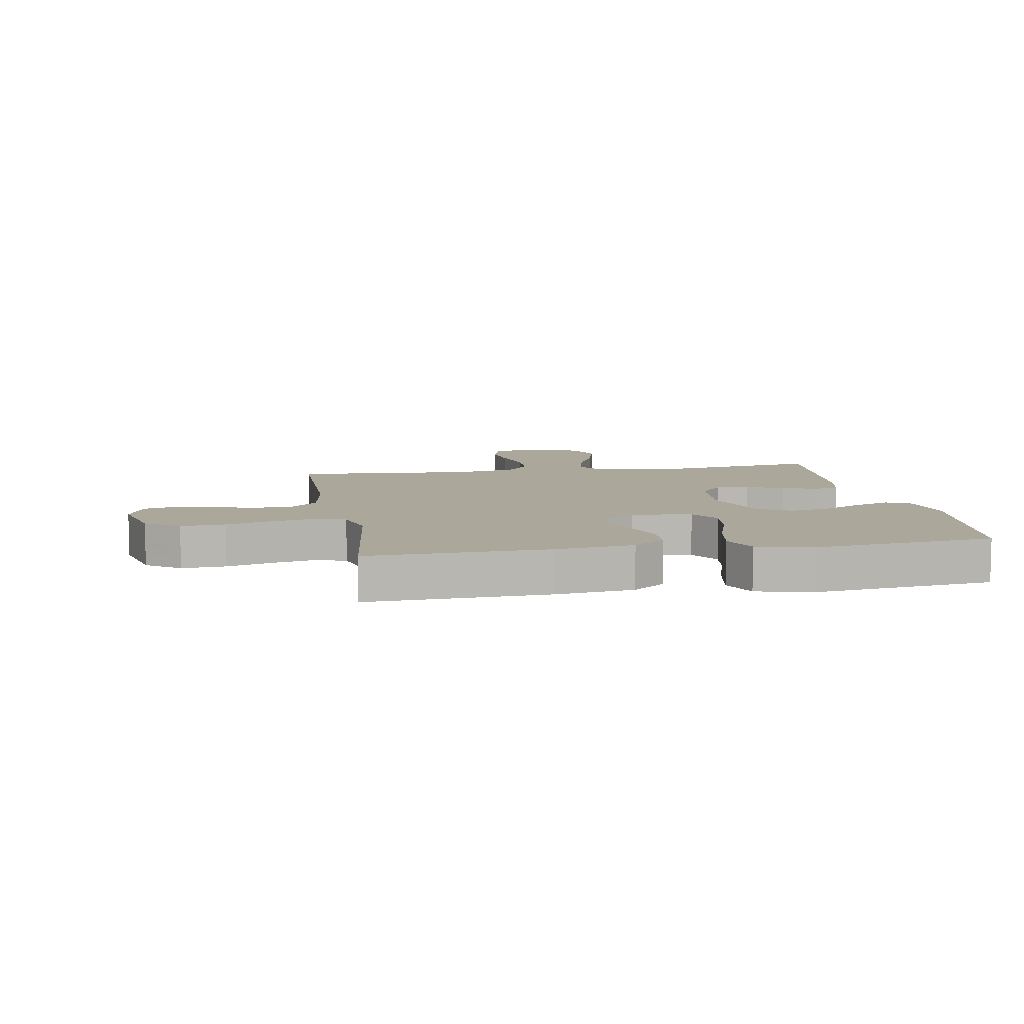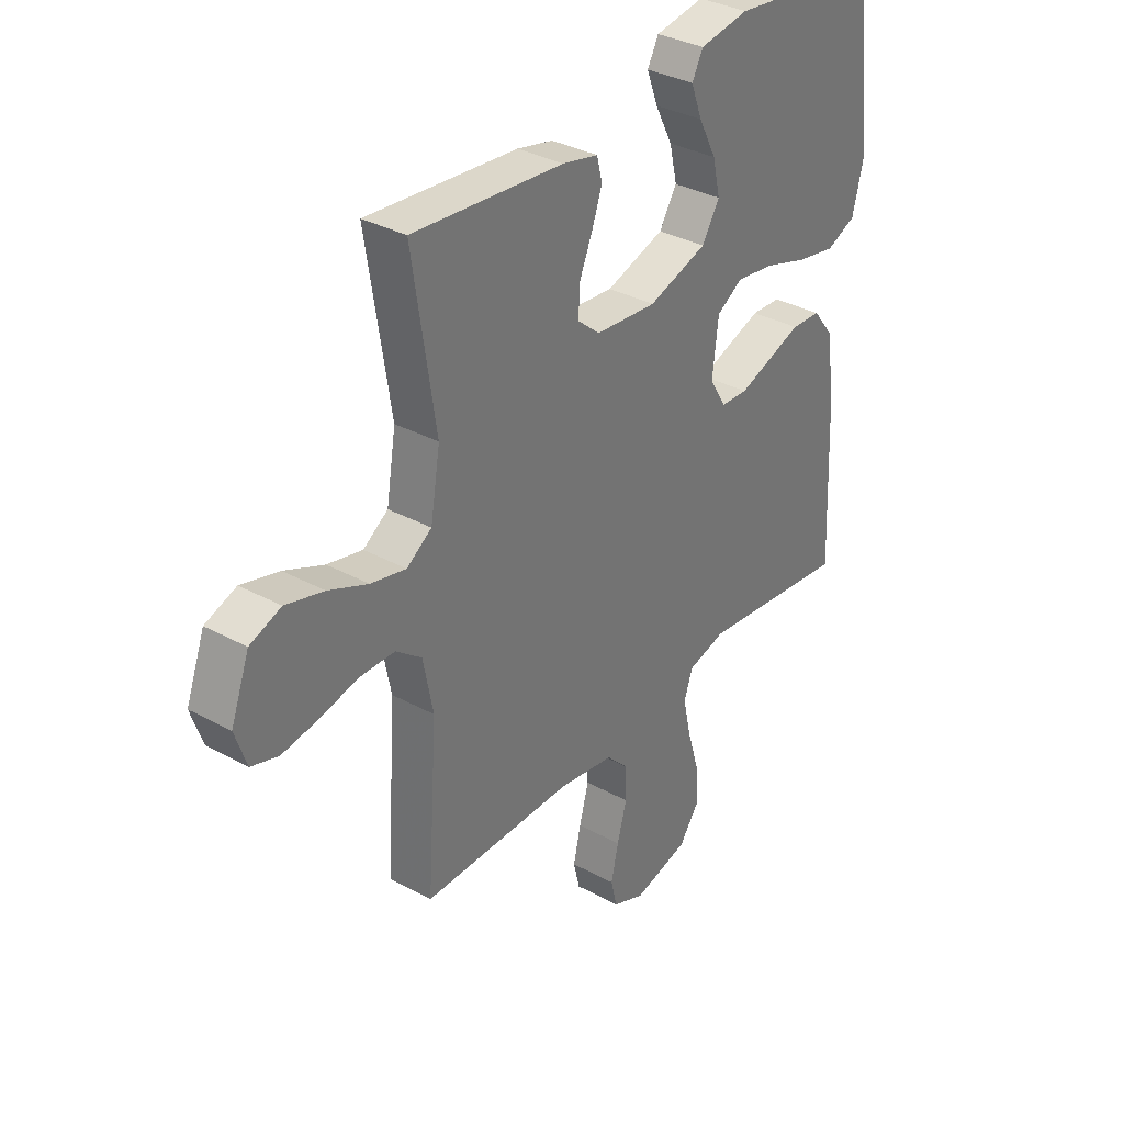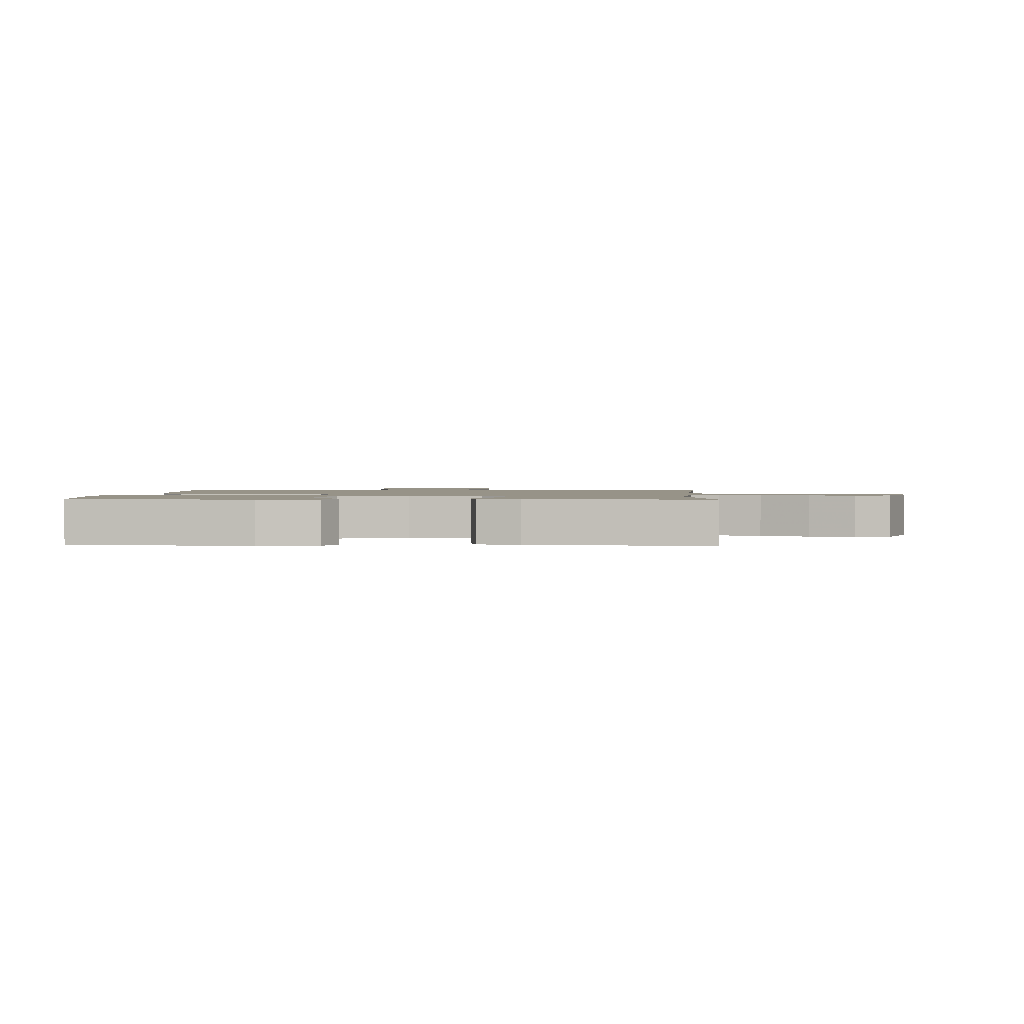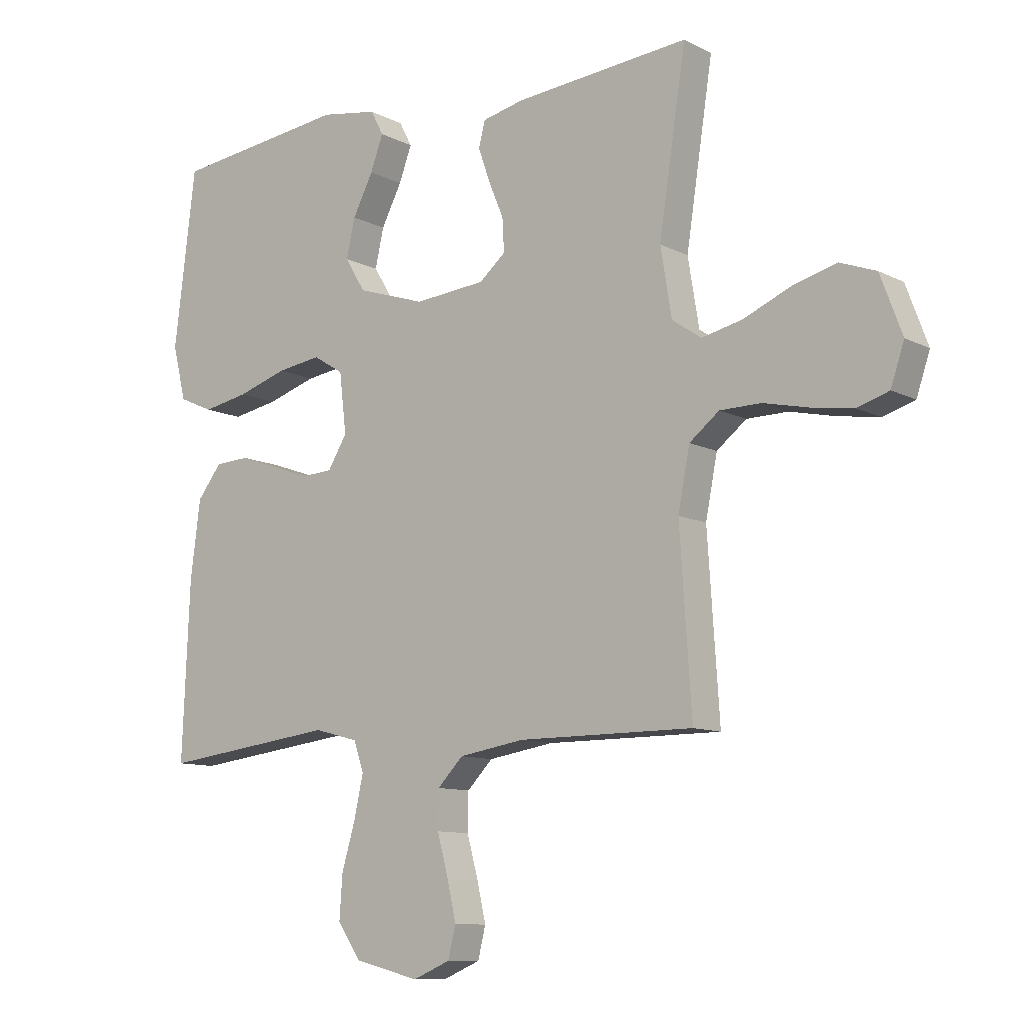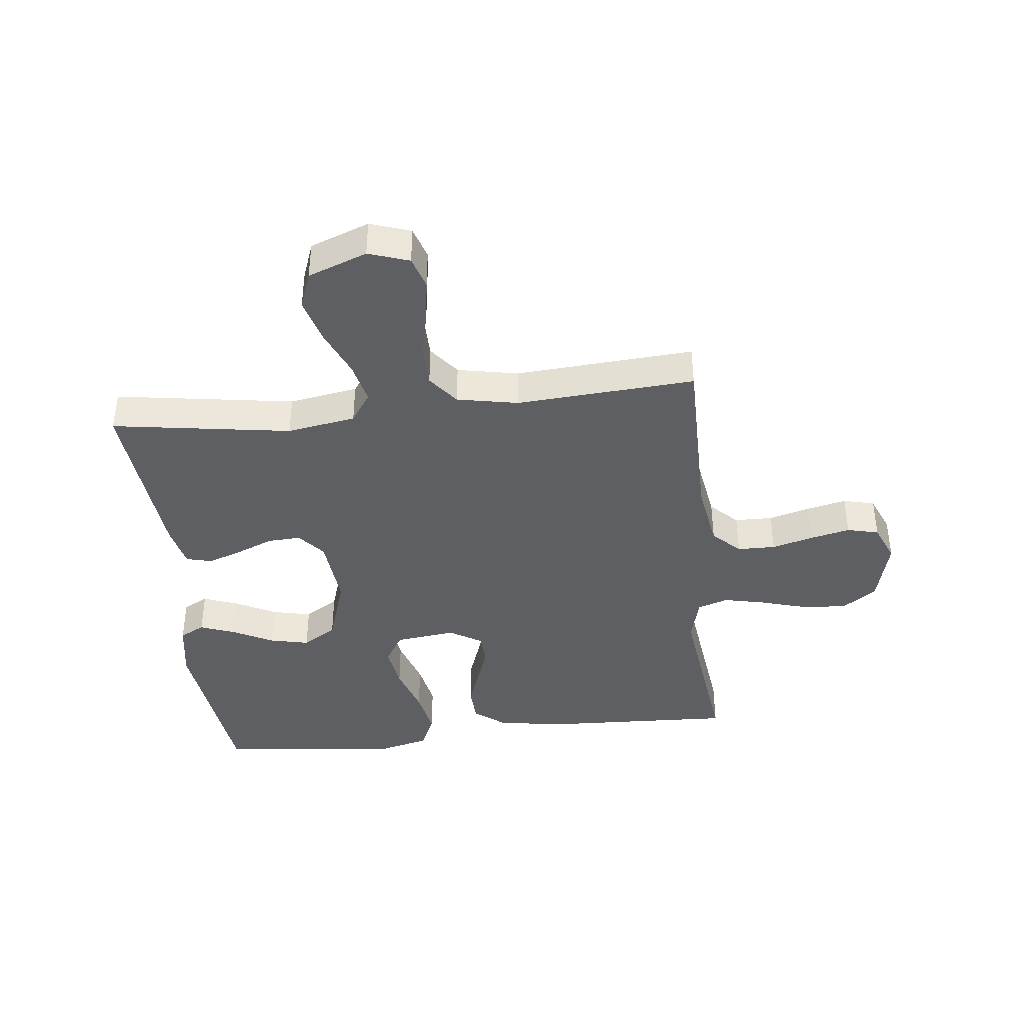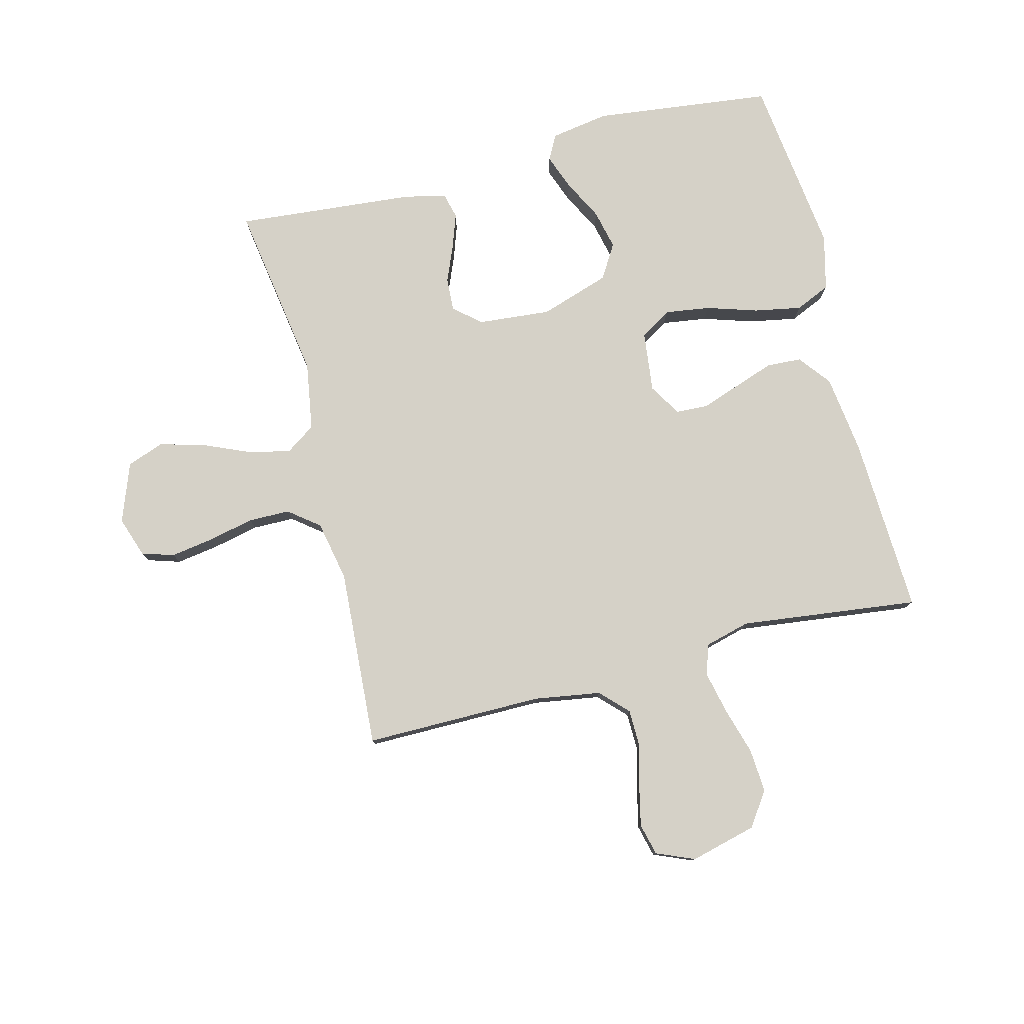
<metadata>
{"format":"obj","ext":"obj","renderer":"f3d","projection":"perspective","resolution":1024,"background":"white","views":[{"elev":8.2,"azim":-99.8,"up":"+Y"},{"elev":34.1,"azim":126.5,"up":"+Z"},{"elev":1.4,"azim":2.8,"up":"+Y"},{"elev":-10.2,"azim":38.1,"up":"+Z"},{"elev":-40.3,"azim":96.4,"up":"+Y"},{"elev":78.7,"azim":165.6,"up":"+Y"}]}
</metadata>
<code>
v -0.5 0.07 0.5
v -0.2 0.07 0.536
v -0.102 0.07 0.52
v -0.08 0.07 0.478
v -0.102 0.07 0.419
v -0.137 0.07 0.351
v -0.152 0.07 0.285
v -0.117 0.07 0.228
v 0 0.07 0.19
v 0.122 0.07 0.201
v 0.167 0.07 0.239
v 0.164 0.07 0.295
v 0.138 0.07 0.357
v 0.118 0.07 0.414
v 0.129 0.07 0.457
v 0.2 0.07 0.473
v 0.5 0.07 0.5
v 0.454 0.07 0.2
v 0.473 0.07 0.085
v 0.523 0.07 0.051
v 0.593 0.07 0.067
v 0.672 0.07 0.101
v 0.748 0.07 0.122
v 0.81 0.07 0.099
v 0.847 0.07 0
v 0.824 0.07 -0.068
v 0.77 0.07 -0.085
v 0.698 0.07 -0.074
v 0.621 0.07 -0.057
v 0.551 0.07 -0.058
v 0.5 0.07 -0.098
v 0.48 0.07 -0.2
v 0.5 0.07 -0.5
v 0.2 0.07 -0.5
v 0.088 0.07 -0.518
v 0.044 0.07 -0.563
v 0.043 0.07 -0.627
v 0.062 0.07 -0.697
v 0.077 0.07 -0.763
v 0.064 0.07 -0.816
v 0 0.07 -0.843
v -0.111 0.07 -0.815
v -0.151 0.07 -0.758
v -0.146 0.07 -0.684
v -0.123 0.07 -0.606
v -0.107 0.07 -0.534
v -0.124 0.07 -0.483
v -0.2 0.07 -0.463
v -0.5 0.07 -0.5
v -0.487 0.07 -0.2
v -0.47 0.07 -0.068
v -0.428 0.07 -0.014
v -0.369 0.07 -0.011
v -0.303 0.07 -0.034
v -0.238 0.07 -0.057
v -0.184 0.07 -0.054
v -0.151 0.07 0
v -0.163 0.07 0.102
v -0.215 0.07 0.134
v -0.291 0.07 0.123
v -0.376 0.07 0.096
v -0.455 0.07 0.081
v -0.514 0.07 0.107
v -0.537 0.07 0.2
v -0.5 0 0.5
v -0.2 0 0.536
v -0.102 0 0.52
v -0.08 0 0.478
v -0.102 0 0.419
v -0.137 0 0.351
v -0.152 0 0.285
v -0.117 0 0.228
v 0 0 0.19
v 0.122 0 0.201
v 0.167 0 0.239
v 0.164 0 0.295
v 0.138 0 0.357
v 0.118 0 0.414
v 0.129 0 0.457
v 0.2 0 0.473
v 0.5 0 0.5
v 0.454 0 0.2
v 0.473 0 0.085
v 0.523 0 0.051
v 0.593 0 0.067
v 0.672 0 0.101
v 0.748 0 0.122
v 0.81 0 0.099
v 0.847 0 0
v 0.824 0 -0.068
v 0.77 0 -0.085
v 0.698 0 -0.074
v 0.621 0 -0.057
v 0.551 0 -0.058
v 0.5 0 -0.098
v 0.48 0 -0.2
v 0.5 0 -0.5
v 0.2 0 -0.5
v 0.088 0 -0.518
v 0.044 0 -0.563
v 0.043 0 -0.627
v 0.062 0 -0.697
v 0.077 0 -0.763
v 0.064 0 -0.816
v 0 0 -0.843
v -0.111 0 -0.815
v -0.151 0 -0.758
v -0.146 0 -0.684
v -0.123 0 -0.606
v -0.107 0 -0.534
v -0.124 0 -0.483
v -0.2 0 -0.463
v -0.5 0 -0.5
v -0.487 0 -0.2
v -0.47 0 -0.068
v -0.428 0 -0.014
v -0.369 0 -0.011
v -0.303 0 -0.034
v -0.238 0 -0.057
v -0.184 0 -0.054
v -0.151 0 0
v -0.163 0 0.102
v -0.215 0 0.134
v -0.291 0 0.123
v -0.376 0 0.096
v -0.455 0 0.081
v -0.514 0 0.107
v -0.537 0 0.2
f 60 61 62 63
f 59 60 63 64
f 52 53 54 55
f 50 51 52 55
f 48 49 50 55
f 47 48 55 56
f 46 47 56 57
f 42 43 44 45
f 42 45 46
f 41 42 46
f 40 41 46 57
f 37 38 39 40
f 32 33 34
f 31 32 34 35
f 26 27 28 29
f 24 25 26 29
f 24 29 30
f 21 22 23 24
f 20 21 24 30
f 19 20 30 31
f 15 16 17 18
f 12 13 14 15
f 12 15 18 19
f 3 4 5 6
f 3 6 7
f 2 3 7
f 59 64 1 2
f 58 59 2 7
f 37 40 57 58
f 36 37 58 7
f 35 36 7 8
f 31 35 8 9
f 11 12 19 31
f 10 11 31
f 9 10 31
f 127 126 125 124
f 128 127 124 123
f 119 118 117 116
f 119 116 115 114
f 119 114 113 112
f 120 119 112 111
f 121 120 111 110
f 109 108 107 106
f 110 109 106
f 110 106 105
f 121 110 105 104
f 104 103 102 101
f 98 97 96
f 99 98 96 95
f 93 92 91 90
f 93 90 89 88
f 94 93 88
f 88 87 86 85
f 94 88 85 84
f 95 94 84 83
f 82 81 80 79
f 79 78 77 76
f 83 82 79 76
f 70 69 68 67
f 71 70 67
f 71 67 66
f 66 65 128 123
f 71 66 123 122
f 122 121 104 101
f 71 122 101 100
f 72 71 100 99
f 73 72 99 95
f 95 83 76 75
f 95 75 74
f 95 74 73
f 1 65 66 2
f 2 66 67 3
f 3 67 68 4
f 4 68 69 5
f 5 69 70 6
f 6 70 71 7
f 7 71 72 8
f 8 72 73 9
f 9 73 74 10
f 10 74 75 11
f 11 75 76 12
f 12 76 77 13
f 13 77 78 14
f 14 78 79 15
f 15 79 80 16
f 16 80 81 17
f 17 81 82 18
f 18 82 83 19
f 19 83 84 20
f 20 84 85 21
f 21 85 86 22
f 22 86 87 23
f 23 87 88 24
f 24 88 89 25
f 25 89 90 26
f 26 90 91 27
f 27 91 92 28
f 28 92 93 29
f 29 93 94 30
f 30 94 95 31
f 31 95 96 32
f 32 96 97 33
f 33 97 98 34
f 34 98 99 35
f 35 99 100 36
f 36 100 101 37
f 37 101 102 38
f 38 102 103 39
f 39 103 104 40
f 40 104 105 41
f 41 105 106 42
f 42 106 107 43
f 43 107 108 44
f 44 108 109 45
f 45 109 110 46
f 46 110 111 47
f 47 111 112 48
f 48 112 113 49
f 49 113 114 50
f 50 114 115 51
f 51 115 116 52
f 52 116 117 53
f 53 117 118 54
f 54 118 119 55
f 55 119 120 56
f 56 120 121 57
f 57 121 122 58
f 58 122 123 59
f 59 123 124 60
f 60 124 125 61
f 61 125 126 62
f 62 126 127 63
f 63 127 128 64
f 64 128 65 1

</code>
